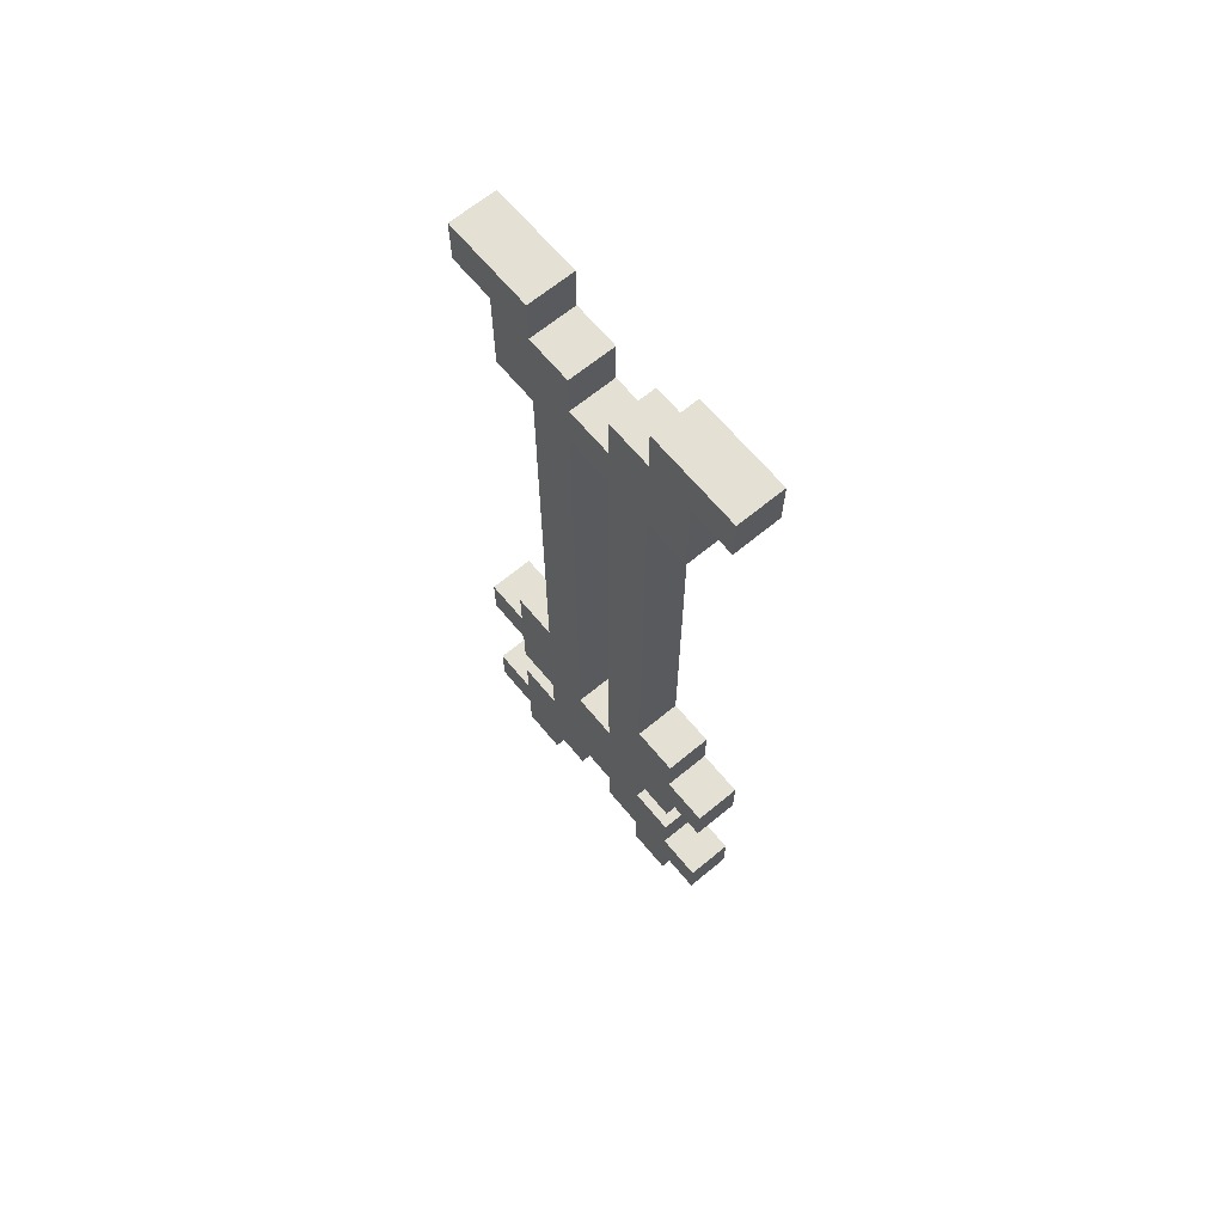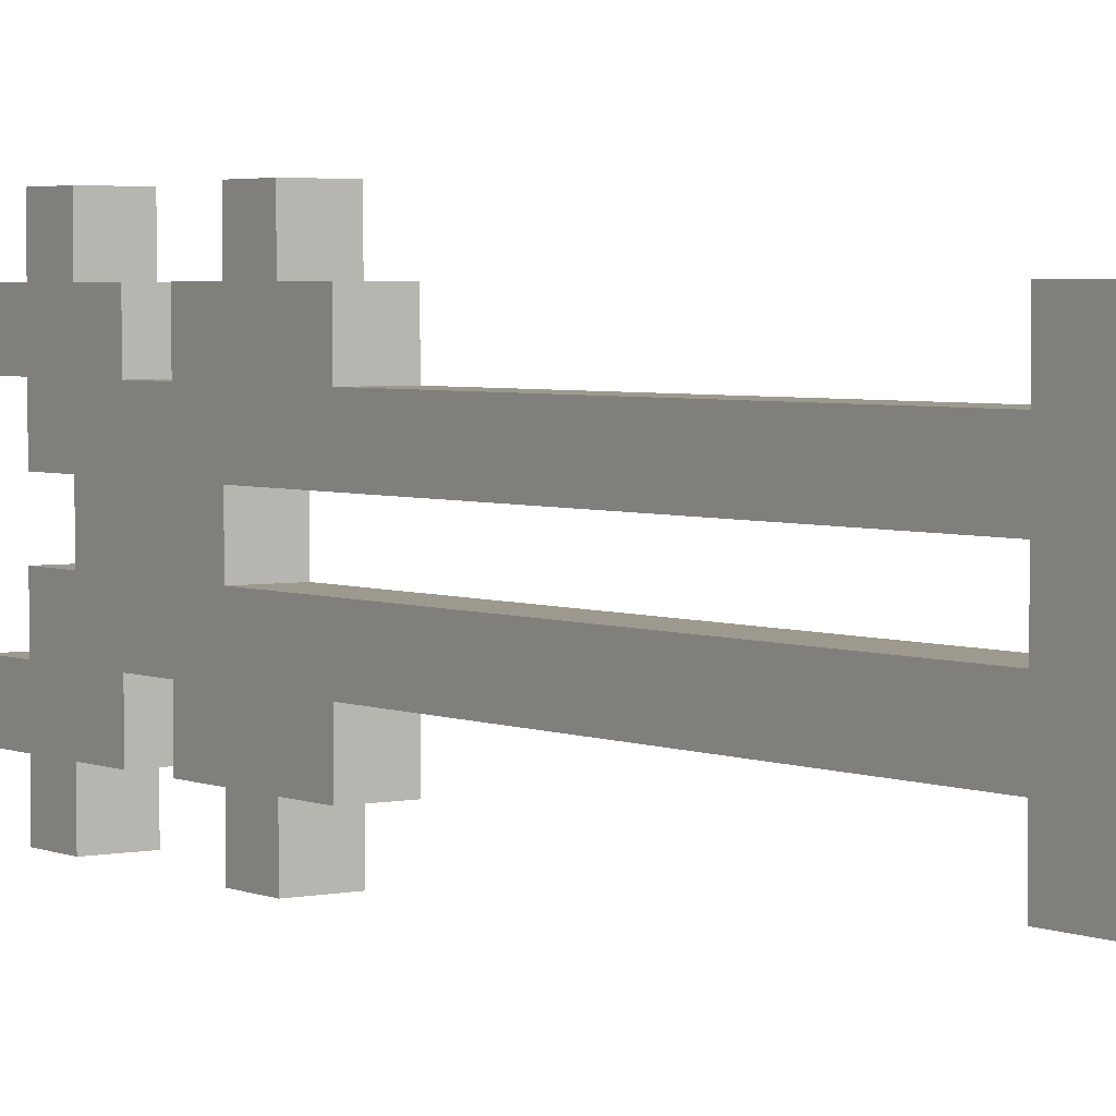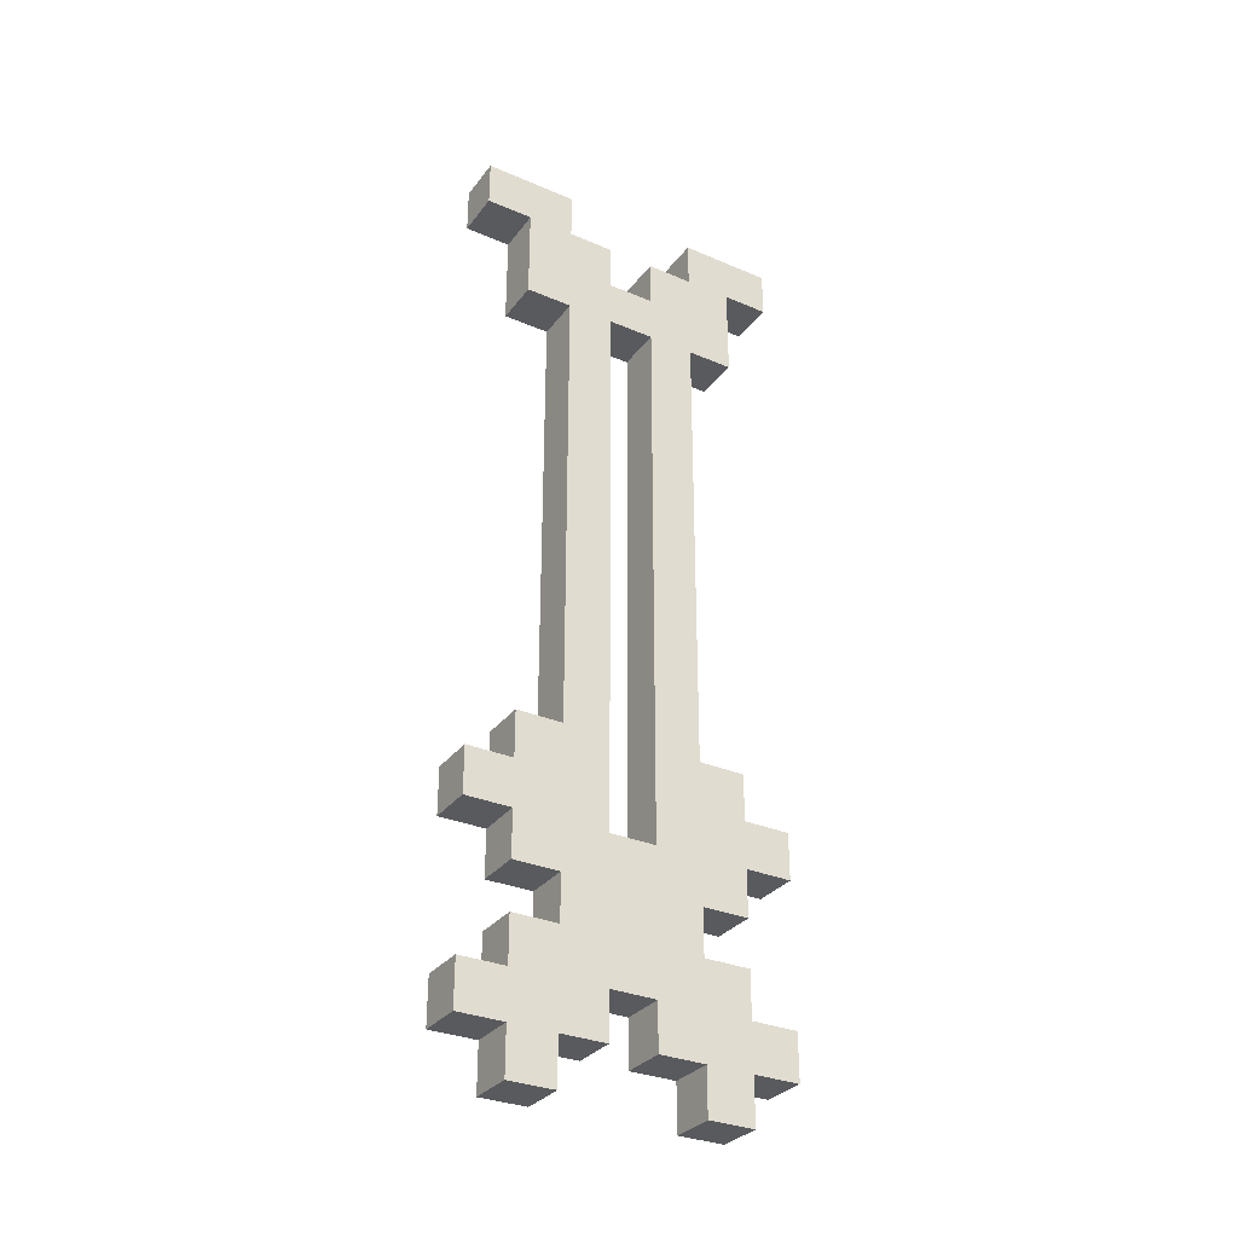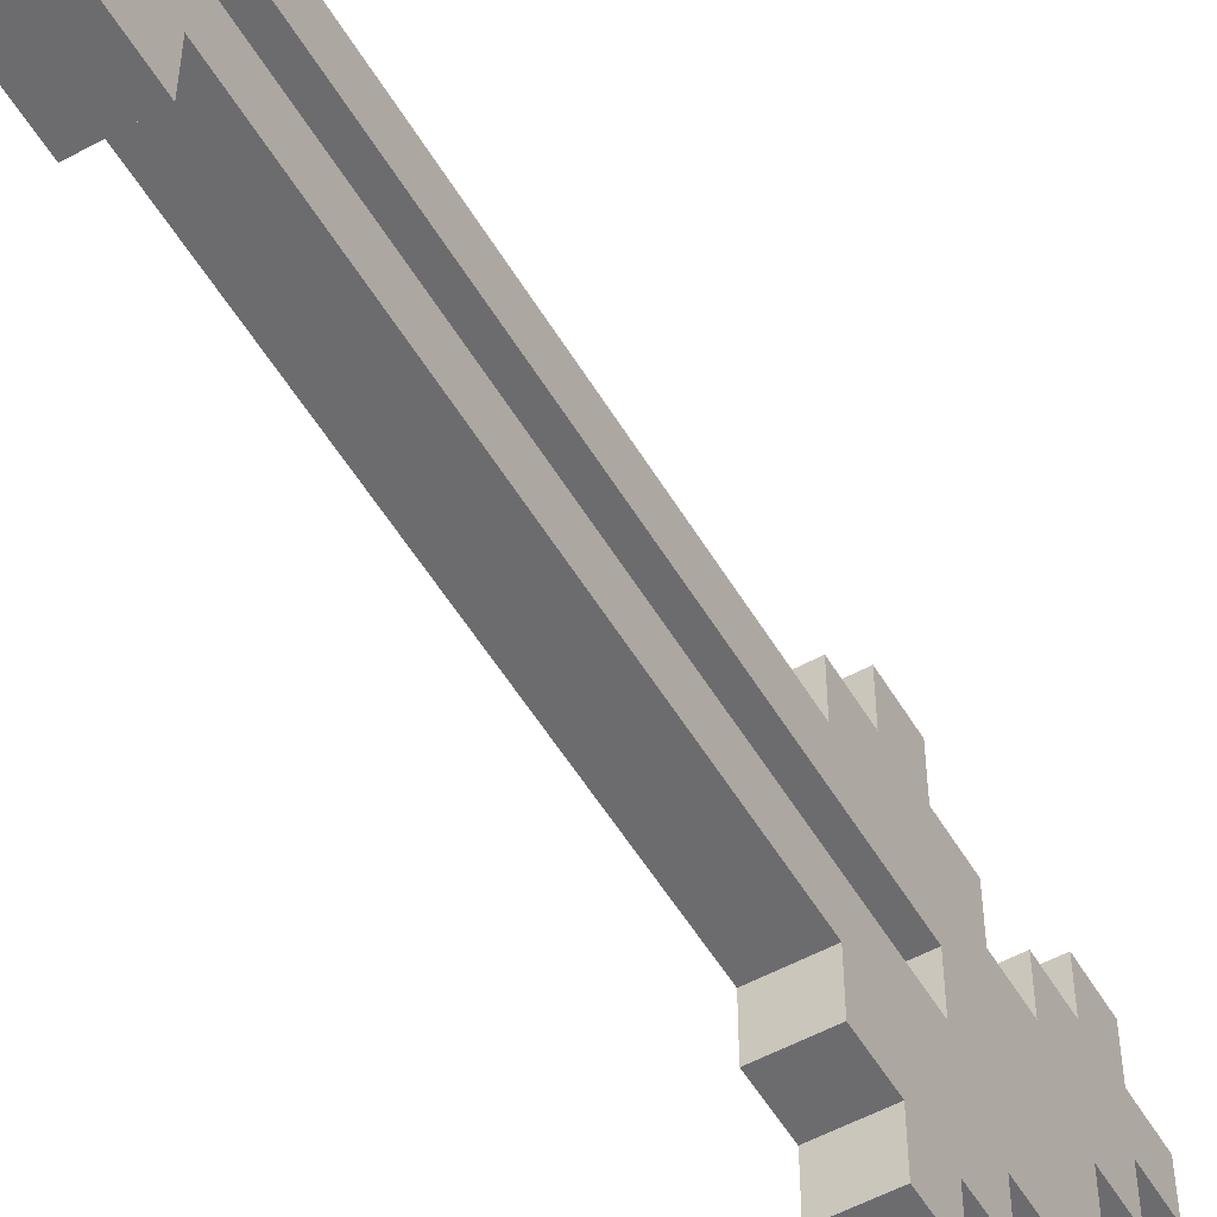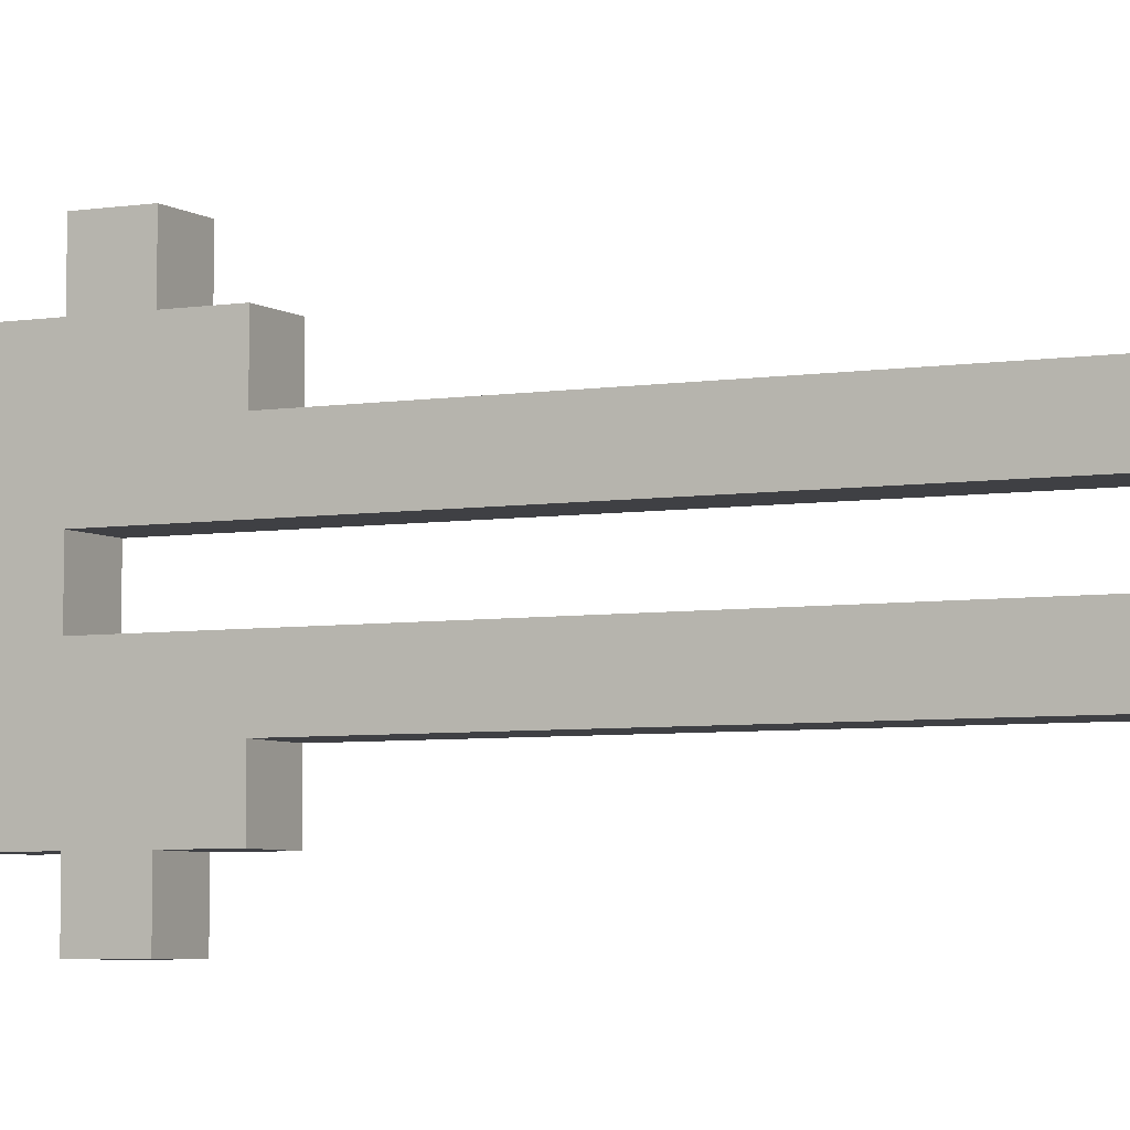
<metadata>
{"format":"obj","ext":"obj","renderer":"f3d","projection":"perspective","resolution":1024,"background":"white","views":[{"elev":66.2,"azim":-39.7,"up":"+Y"},{"elev":3.4,"azim":144.7,"up":"+Z"},{"elev":-31.8,"azim":59.0,"up":"+Y"},{"elev":-53.8,"azim":-149.8,"up":"+Z"},{"elev":-5.1,"azim":117.2,"up":"+Z"}]}
</metadata>
<code>
o
v -1.2 0.4 0.3
v -1.2 0.4 0.2
v -1.2 0.4 -0.1
v -1.2 0.4 -0.2
v -1.2 0.5 0.4
v -1.2 0.5 0.3
v -1.2 0.5 0.2
v -1.2 0.5 0.1
v -1.2 0.5 0
v -1.2 0.5 -0.1
v -1.2 0.5 -0.2
v -1.2 0.5 -0.3
v -1.2 0.6 0.4
v -1.2 0.6 0.3
v -1.2 0.6 0.1
v -1.2 0.6 0
v -1.2 0.6 -0.2
v -1.2 0.6 -0.3
v -1.2 0.7 0.3
v -1.2 0.7 0.2
v -1.2 0.7 -0.1
v -1.2 0.7 -0.2
v -1.2 0.8 0.3
v -1.2 0.8 0.2
v -1.2 0.8 -0.1
v -1.2 0.8 -0.2
v -1.2 0.9 0.4
v -1.2 0.9 0.3
v -1.2 0.9 0.1
v -1.2 0.9 0
v -1.2 0.9 -0.2
v -1.2 0.9 -0.3
v -1.2 1 0.4
v -1.2 1 0.3
v -1.2 1 0.2
v -1.2 1 0.1
v -1.2 1 0
v -1.2 1 -0.1
v -1.2 1 -0.2
v -1.2 1 -0.3
v -1.2 1.1 0.3
v -1.2 1.1 0.2
v -1.2 1.1 -0.1
v -1.2 1.1 -0.2
v -1.2 2.1 0.3
v -1.2 2.1 0.2
v -1.2 2.1 0.1
v -1.2 2.1 0
v -1.2 2.1 -0.1
v -1.2 2.1 -0.2
v -1.2 2.2 0.1
v -1.2 2.2 0
v -1.2 2.3 0.4
v -1.2 2.3 0.3
v -1.2 2.3 0.2
v -1.2 2.3 0.1
v -1.2 2.3 0
v -1.2 2.3 -0.1
v -1.2 2.3 -0.2
v -1.2 2.3 -0.3
v -1.2 2.4 0.4
v -1.2 2.4 0.2
v -1.2 2.4 -0.1
v -1.2 2.4 -0.3
v -1.1 0.4 0.3
v -1.1 0.4 0.2
v -1.1 0.4 -0.1
v -1.1 0.4 -0.2
v -1.1 0.5 0.4
v -1.1 0.5 0.3
v -1.1 0.5 0.2
v -1.1 0.5 0.1
v -1.1 0.5 0
v -1.1 0.5 -0.1
v -1.1 0.5 -0.2
v -1.1 0.5 -0.3
v -1.1 0.6 0.4
v -1.1 0.6 0.3
v -1.1 0.6 0.1
v -1.1 0.6 0
v -1.1 0.6 -0.2
v -1.1 0.6 -0.3
v -1.1 0.7 0.3
v -1.1 0.7 0.2
v -1.1 0.7 -0.1
v -1.1 0.7 -0.2
v -1.1 0.8 0.3
v -1.1 0.8 0.2
v -1.1 0.8 -0.1
v -1.1 0.8 -0.2
v -1.1 0.9 0.4
v -1.1 0.9 0.3
v -1.1 0.9 0.1
v -1.1 0.9 0
v -1.1 0.9 -0.2
v -1.1 0.9 -0.3
v -1.1 1 0.4
v -1.1 1 0.3
v -1.1 1 0.2
v -1.1 1 0.1
v -1.1 1 0
v -1.1 1 -0.1
v -1.1 1 -0.2
v -1.1 1 -0.3
v -1.1 1.1 0.3
v -1.1 1.1 0.2
v -1.1 1.1 -0.1
v -1.1 1.1 -0.2
v -1.1 2.1 0.3
v -1.1 2.1 0.2
v -1.1 2.1 0.1
v -1.1 2.1 0
v -1.1 2.1 -0.1
v -1.1 2.1 -0.2
v -1.1 2.2 0.1
v -1.1 2.2 0
v -1.1 2.3 0.4
v -1.1 2.3 0.3
v -1.1 2.3 0.2
v -1.1 2.3 0.1
v -1.1 2.3 0
v -1.1 2.3 -0.1
v -1.1 2.3 -0.2
v -1.1 2.3 -0.3
v -1.1 2.4 0.4
v -1.1 2.4 0.2
v -1.1 2.4 -0.1
v -1.1 2.4 -0.3
v -1.2 0.5 0.4
v -1.2 0.6 0.4
v -1.2 0.9 0.4
v -1.2 1 0.4
v -1.2 2.3 0.4
v -1.2 2.4 0.4
v -1.1 0.5 0.4
v -1.1 0.6 0.4
v -1.1 0.9 0.4
v -1.1 1 0.4
v -1.1 2.3 0.4
v -1.1 2.4 0.4
v -1.2 0.4 0.3
v -1.2 0.5 0.3
v -1.2 0.6 0.3
v -1.2 0.7 0.3
v -1.2 0.8 0.3
v -1.2 0.9 0.3
v -1.2 1 0.3
v -1.2 1.1 0.3
v -1.2 2.1 0.3
v -1.2 2.3 0.3
v -1.1 0.4 0.3
v -1.1 0.5 0.3
v -1.1 0.6 0.3
v -1.1 0.7 0.3
v -1.1 0.8 0.3
v -1.1 0.9 0.3
v -1.1 1 0.3
v -1.1 1.1 0.3
v -1.1 2.1 0.3
v -1.1 2.3 0.3
v -1.2 0.7 0.2
v -1.2 0.8 0.2
v -1.2 1.1 0.2
v -1.2 2.1 0.2
v -1.1 0.7 0.2
v -1.1 0.8 0.2
v -1.1 1.1 0.2
v -1.1 2.1 0.2
v -1.2 0.5 0
v -1.2 0.6 0
v -1.2 0.9 0
v -1.2 1 0
v -1.2 2.1 0
v -1.2 2.2 0
v -1.2 2.3 0
v -1.1 0.5 0
v -1.1 0.6 0
v -1.1 0.9 0
v -1.1 1 0
v -1.1 2.1 0
v -1.1 2.2 0
v -1.1 2.3 0
v -1.2 0.4 -0.1
v -1.2 0.5 -0.1
v -1.2 2.3 -0.1
v -1.2 2.4 -0.1
v -1.1 0.4 -0.1
v -1.1 0.5 -0.1
v -1.1 2.3 -0.1
v -1.1 2.4 -0.1
v -1.2 0.4 0.2
v -1.2 0.5 0.2
v -1.2 2.3 0.2
v -1.2 2.4 0.2
v -1.1 0.4 0.2
v -1.1 0.5 0.2
v -1.1 2.3 0.2
v -1.1 2.4 0.2
v -1.2 0.5 0.1
v -1.2 0.6 0.1
v -1.2 0.9 0.1
v -1.2 1 0.1
v -1.2 2.1 0.1
v -1.2 2.2 0.1
v -1.2 2.3 0.1
v -1.1 0.5 0.1
v -1.1 0.6 0.1
v -1.1 0.9 0.1
v -1.1 1 0.1
v -1.1 2.1 0.1
v -1.1 2.2 0.1
v -1.1 2.3 0.1
v -1.2 0.7 -0.1
v -1.2 0.8 -0.1
v -1.2 1.1 -0.1
v -1.2 2.1 -0.1
v -1.1 0.7 -0.1
v -1.1 0.8 -0.1
v -1.1 1.1 -0.1
v -1.1 2.1 -0.1
v -1.2 0.4 -0.2
v -1.2 0.5 -0.2
v -1.2 0.6 -0.2
v -1.2 0.7 -0.2
v -1.2 0.8 -0.2
v -1.2 0.9 -0.2
v -1.2 1 -0.2
v -1.2 1.1 -0.2
v -1.2 2.1 -0.2
v -1.2 2.3 -0.2
v -1.1 0.4 -0.2
v -1.1 0.5 -0.2
v -1.1 0.6 -0.2
v -1.1 0.7 -0.2
v -1.1 0.8 -0.2
v -1.1 0.9 -0.2
v -1.1 1 -0.2
v -1.1 1.1 -0.2
v -1.1 2.1 -0.2
v -1.1 2.3 -0.2
v -1.2 0.5 -0.3
v -1.2 0.6 -0.3
v -1.2 0.9 -0.3
v -1.2 1 -0.3
v -1.2 2.3 -0.3
v -1.2 2.4 -0.3
v -1.1 0.5 -0.3
v -1.1 0.6 -0.3
v -1.1 0.9 -0.3
v -1.1 1 -0.3
v -1.1 2.3 -0.3
v -1.1 2.4 -0.3
v -1.2 0.4 0.3
v -1.1 0.4 0.3
v -1.2 0.4 0.2
v -1.1 0.4 0.2
v -1.2 0.4 -0.1
v -1.1 0.4 -0.1
v -1.2 0.4 -0.2
v -1.1 0.4 -0.2
v -1.2 0.5 0.4
v -1.1 0.5 0.4
v -1.2 0.5 0.3
v -1.1 0.5 0.3
v -1.2 0.5 0.2
v -1.1 0.5 0.2
v -1.2 0.5 0.1
v -1.1 0.5 0.1
v -1.2 0.5 0
v -1.1 0.5 0
v -1.2 0.5 -0.1
v -1.1 0.5 -0.1
v -1.2 0.5 -0.2
v -1.1 0.5 -0.2
v -1.2 0.5 -0.3
v -1.1 0.5 -0.3
v -1.2 0.6 0.1
v -1.1 0.6 0.1
v -1.2 0.6 0
v -1.1 0.6 0
v -1.2 0.8 0.3
v -1.1 0.8 0.3
v -1.2 0.8 0.2
v -1.1 0.8 0.2
v -1.2 0.8 -0.1
v -1.1 0.8 -0.1
v -1.2 0.8 -0.2
v -1.1 0.8 -0.2
v -1.2 0.9 0.4
v -1.1 0.9 0.4
v -1.2 0.9 0.3
v -1.1 0.9 0.3
v -1.2 0.9 -0.2
v -1.1 0.9 -0.2
v -1.2 0.9 -0.3
v -1.1 0.9 -0.3
v -1.2 2.1 0.3
v -1.1 2.1 0.3
v -1.2 2.1 0.2
v -1.1 2.1 0.2
v -1.2 2.1 0.1
v -1.1 2.1 0.1
v -1.2 2.1 0
v -1.1 2.1 0
v -1.2 2.1 -0.1
v -1.1 2.1 -0.1
v -1.2 2.1 -0.2
v -1.1 2.1 -0.2
v -1.2 2.3 0.4
v -1.1 2.3 0.4
v -1.2 2.3 0.3
v -1.1 2.3 0.3
v -1.2 2.3 -0.2
v -1.1 2.3 -0.2
v -1.2 2.3 -0.3
v -1.1 2.3 -0.3
v -1.2 0.6 0.4
v -1.1 0.6 0.4
v -1.2 0.6 0.3
v -1.1 0.6 0.3
v -1.2 0.6 -0.2
v -1.1 0.6 -0.2
v -1.2 0.6 -0.3
v -1.1 0.6 -0.3
v -1.2 0.7 0.3
v -1.1 0.7 0.3
v -1.2 0.7 0.2
v -1.1 0.7 0.2
v -1.2 0.7 -0.1
v -1.1 0.7 -0.1
v -1.2 0.7 -0.2
v -1.1 0.7 -0.2
v -1.2 0.9 0.1
v -1.1 0.9 0.1
v -1.2 0.9 0
v -1.1 0.9 0
v -1.2 1 0.4
v -1.1 1 0.4
v -1.2 1 0.3
v -1.1 1 0.3
v -1.2 1 -0.2
v -1.1 1 -0.2
v -1.2 1 -0.3
v -1.1 1 -0.3
v -1.2 1.1 0.3
v -1.1 1.1 0.3
v -1.2 1.1 0.2
v -1.1 1.1 0.2
v -1.2 1.1 -0.1
v -1.1 1.1 -0.1
v -1.2 1.1 -0.2
v -1.1 1.1 -0.2
v -1.2 2.2 0.1
v -1.1 2.2 0.1
v -1.2 2.2 0
v -1.1 2.2 0
v -1.2 2.3 0.2
v -1.1 2.3 0.2
v -1.2 2.3 0.1
v -1.1 2.3 0.1
v -1.2 2.3 0
v -1.1 2.3 0
v -1.2 2.3 -0.1
v -1.1 2.3 -0.1
v -1.2 2.4 0.4
v -1.1 2.4 0.4
v -1.2 2.4 0.2
v -1.1 2.4 0.2
v -1.2 2.4 -0.1
v -1.1 2.4 -0.1
v -1.2 2.4 -0.3
v -1.1 2.4 -0.3
f 6 2 1
f 7 2 6
f 10 4 3
f 11 4 10
f 13 8 7
f 13 6 5
f 13 7 6
f 14 8 13
f 15 8 14
f 16 12 11
f 16 11 10
f 16 10 9
f 17 12 16
f 18 12 17
f 19 15 14
f 19 17 16
f 19 16 15
f 20 17 19
f 21 17 20
f 22 17 21
f 24 21 20
f 25 21 24
f 28 24 23
f 28 26 25
f 28 25 24
f 29 26 28
f 30 26 29
f 31 26 30
f 33 28 27
f 33 29 28
f 34 29 33
f 35 29 34
f 36 29 35
f 37 31 30
f 37 32 31
f 38 32 37
f 39 32 38
f 40 32 39
f 41 35 34
f 42 36 35
f 42 35 41
f 43 39 38
f 43 38 37
f 44 39 43
f 46 36 42
f 47 36 46
f 48 43 37
f 49 43 48
f 51 47 46
f 51 50 49
f 51 49 48
f 51 48 47
f 51 46 45
f 52 50 51
f 54 51 45
f 55 51 54
f 56 51 55
f 57 50 52
f 58 50 57
f 59 50 58
f 61 54 53
f 61 55 54
f 62 55 61
f 63 59 58
f 63 60 59
f 64 60 63
f 65 66 70
f 70 66 71
f 67 68 74
f 74 68 75
f 71 72 77
f 69 70 77
f 70 71 77
f 77 72 78
f 78 72 79
f 75 76 80
f 74 75 80
f 73 74 80
f 80 76 81
f 81 76 82
f 78 79 83
f 80 81 83
f 79 80 83
f 83 81 84
f 84 81 85
f 85 81 86
f 84 85 88
f 88 85 89
f 87 88 92
f 89 90 92
f 88 89 92
f 92 90 93
f 93 90 94
f 94 90 95
f 91 92 97
f 92 93 97
f 97 93 98
f 98 93 99
f 99 93 100
f 94 95 101
f 95 96 101
f 101 96 102
f 102 96 103
f 103 96 104
f 98 99 105
f 99 100 106
f 105 99 106
f 102 103 107
f 101 102 107
f 107 103 108
f 106 100 110
f 110 100 111
f 101 107 112
f 112 107 113
f 110 111 115
f 113 114 115
f 112 113 115
f 111 112 115
f 109 110 115
f 115 114 116
f 109 115 118
f 118 115 119
f 119 115 120
f 116 114 121
f 121 114 122
f 122 114 123
f 117 118 125
f 118 119 125
f 125 119 126
f 122 123 127
f 123 124 127
f 127 124 128
f 135 130 129
f 136 130 135
f 137 132 131
f 138 132 137
f 139 134 133
f 140 134 139
f 151 142 141
f 152 142 151
f 153 144 143
f 154 144 153
f 155 146 145
f 156 146 155
f 157 148 147
f 158 148 157
f 159 150 149
f 160 150 159
f 165 162 161
f 166 162 165
f 167 164 163
f 168 164 167
f 176 170 169
f 177 170 176
f 178 172 171
f 179 173 172
f 179 172 178
f 180 173 179
f 181 175 174
f 182 175 181
f 187 184 183
f 188 184 187
f 189 186 185
f 190 186 189
f 191 192 195
f 195 192 196
f 193 194 197
f 197 194 198
f 199 200 206
f 206 200 207
f 201 202 208
f 202 203 209
f 208 202 209
f 209 203 210
f 204 205 211
f 211 205 212
f 213 214 217
f 217 214 218
f 215 216 219
f 219 216 220
f 221 222 231
f 231 222 232
f 223 224 233
f 233 224 234
f 225 226 235
f 235 226 236
f 227 228 237
f 237 228 238
f 229 230 239
f 239 230 240
f 241 242 247
f 247 242 248
f 243 244 249
f 249 244 250
f 245 246 251
f 251 246 252
f 255 254 253
f 256 254 255
f 259 258 257
f 260 258 259
f 263 262 261
f 264 262 263
f 267 266 265
f 268 266 267
f 271 270 269
f 272 270 271
f 275 274 273
f 276 274 275
f 279 278 277
f 280 278 279
f 283 282 281
f 284 282 283
f 287 286 285
f 288 286 287
f 291 290 289
f 292 290 291
f 295 294 293
f 296 294 295
f 299 298 297
f 300 298 299
f 303 302 301
f 304 302 303
f 307 306 305
f 308 306 307
f 311 310 309
f 312 310 311
f 315 314 313
f 316 314 315
f 317 318 319
f 319 318 320
f 321 322 323
f 323 322 324
f 325 326 327
f 327 326 328
f 329 330 331
f 331 330 332
f 333 334 335
f 335 334 336
f 337 338 339
f 339 338 340
f 341 342 343
f 343 342 344
f 345 346 347
f 347 346 348
f 349 350 351
f 351 350 352
f 353 354 355
f 355 354 356
f 357 358 359
f 359 358 360
f 361 362 363
f 363 362 364
f 365 366 367
f 367 366 368
f 369 370 371
f 371 370 372

</code>
